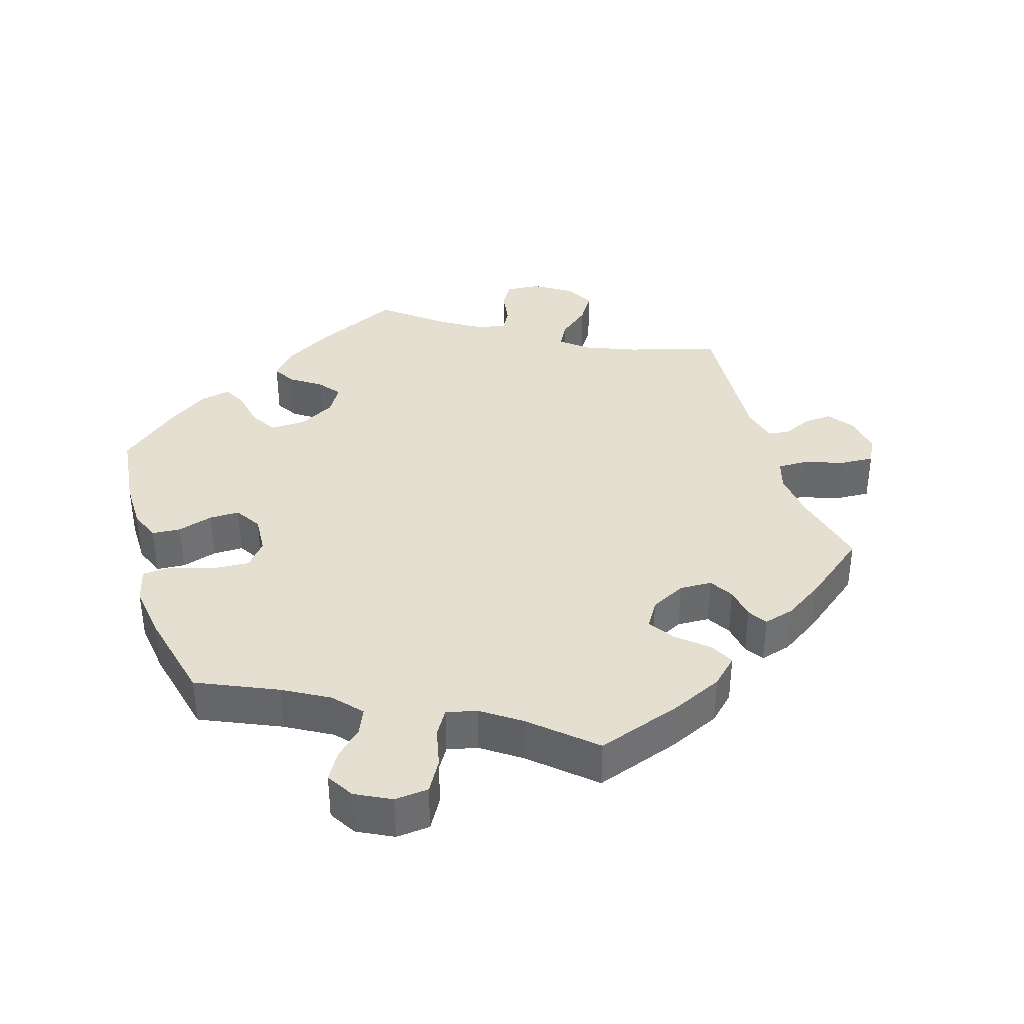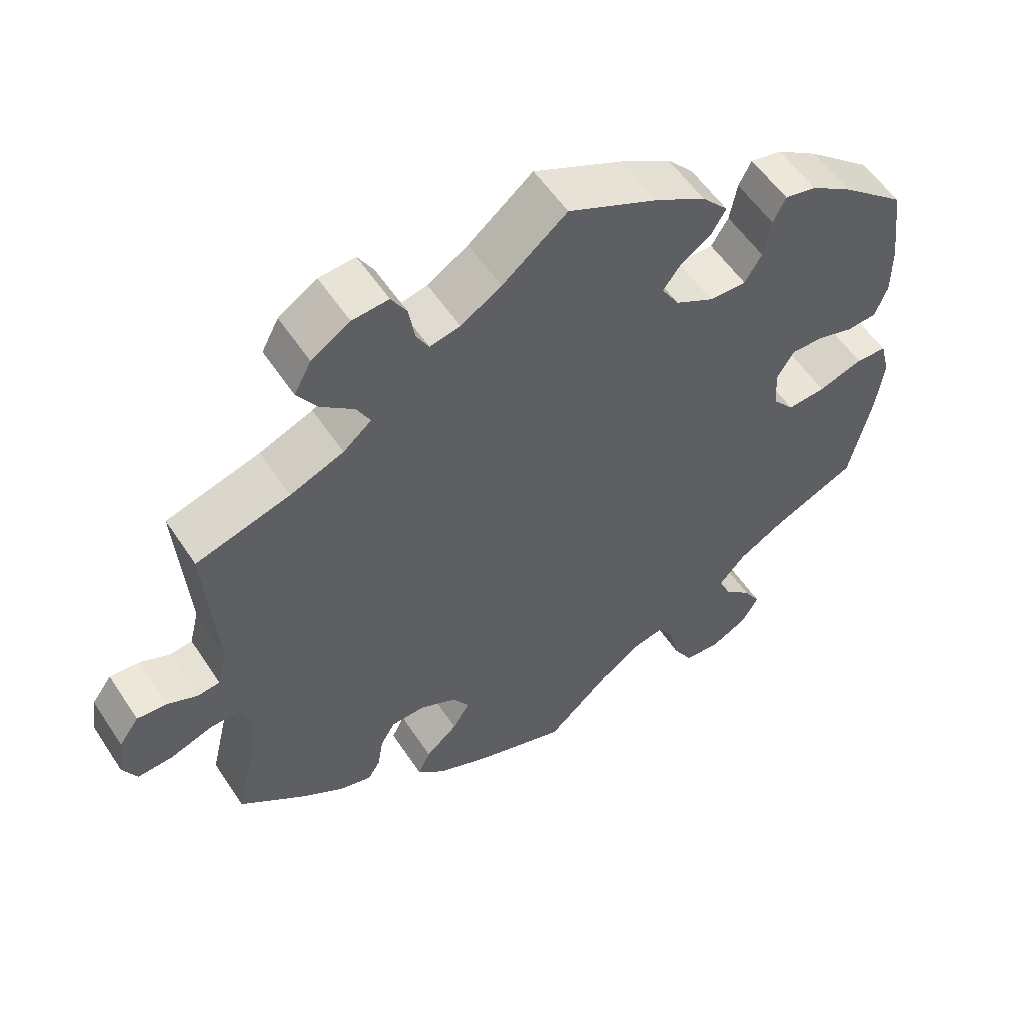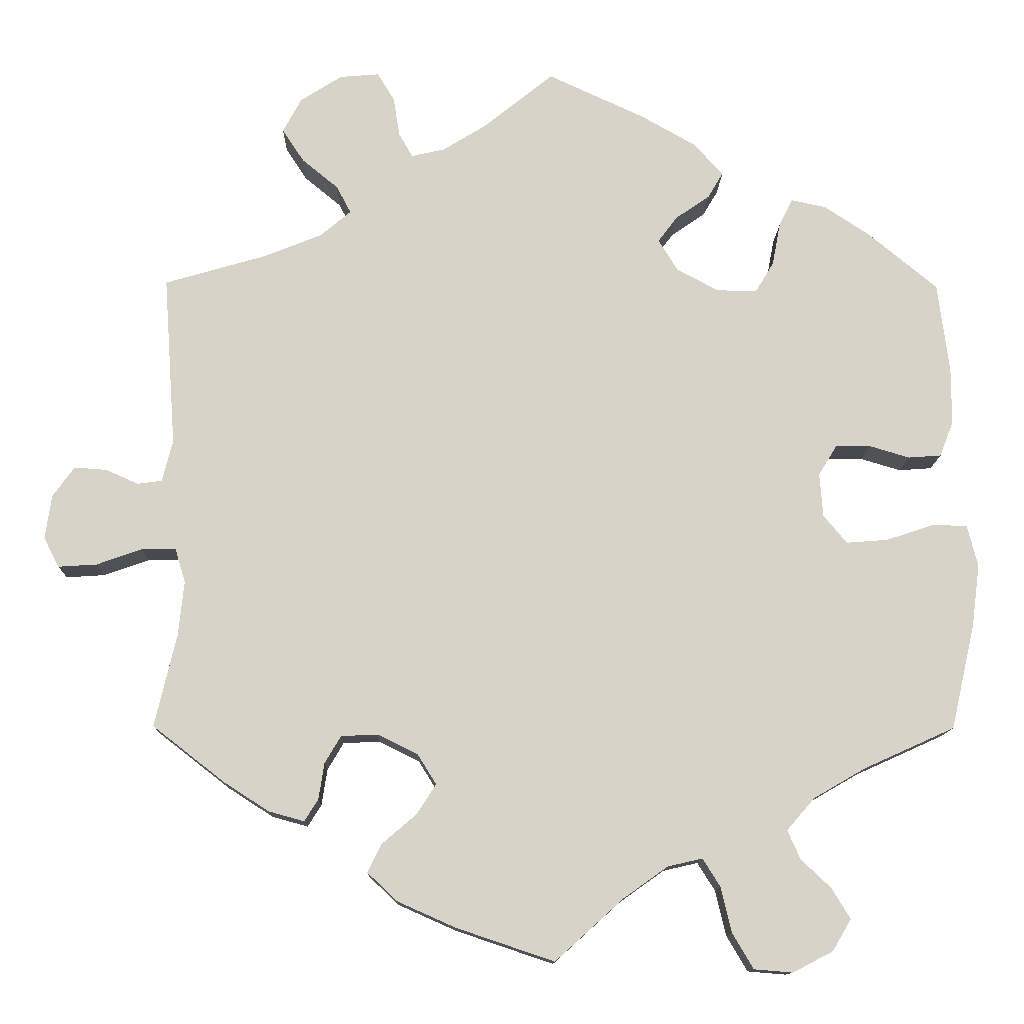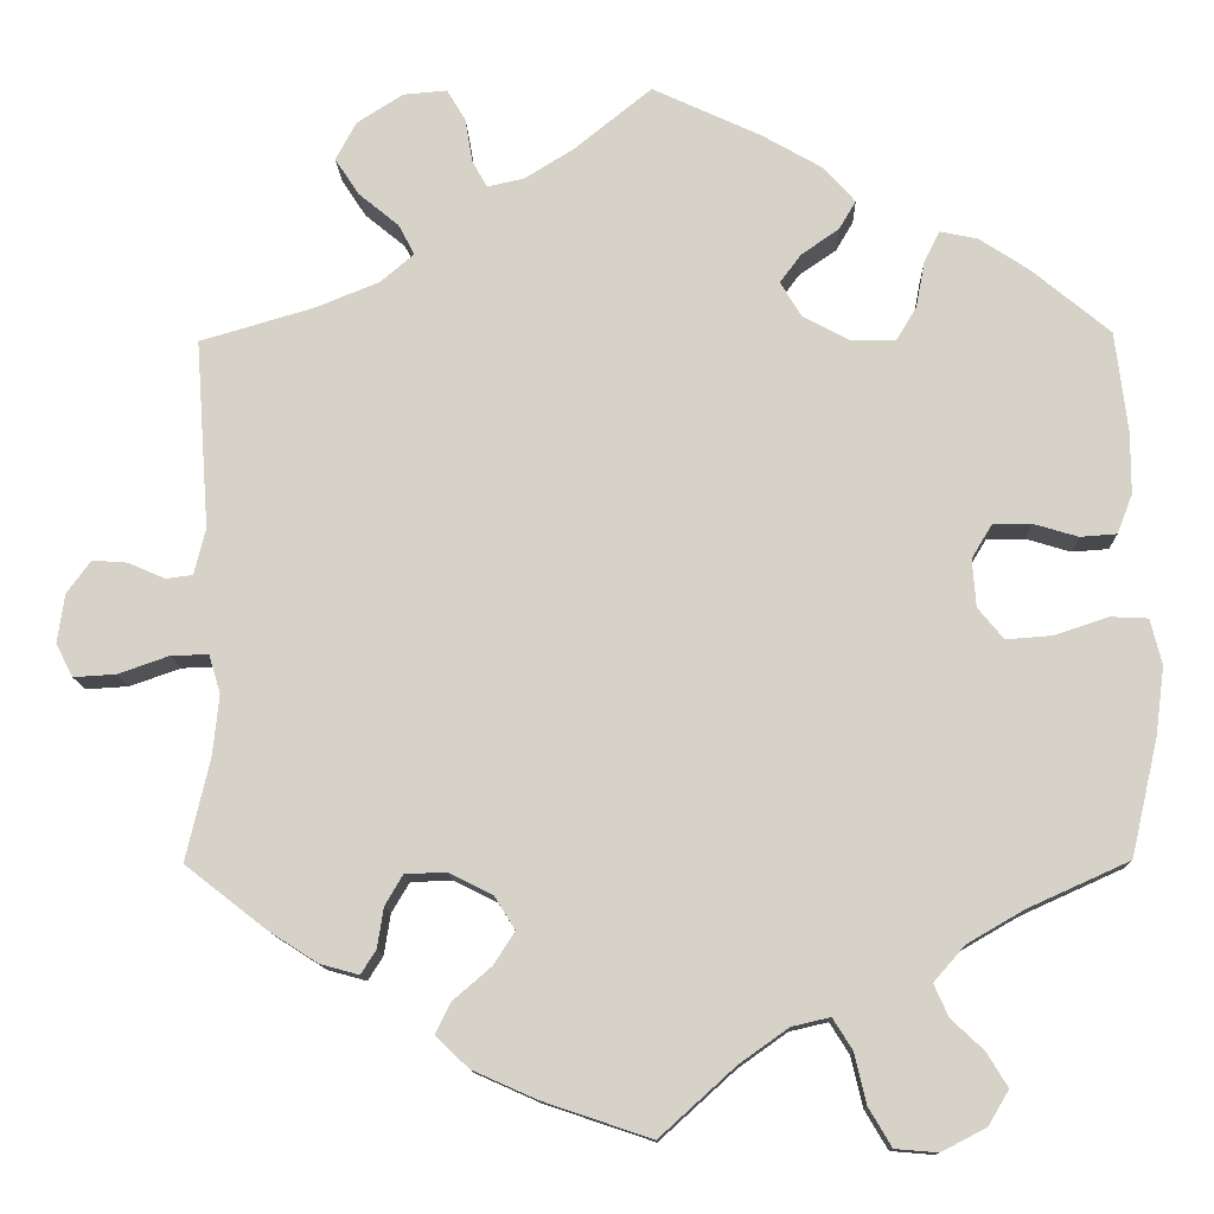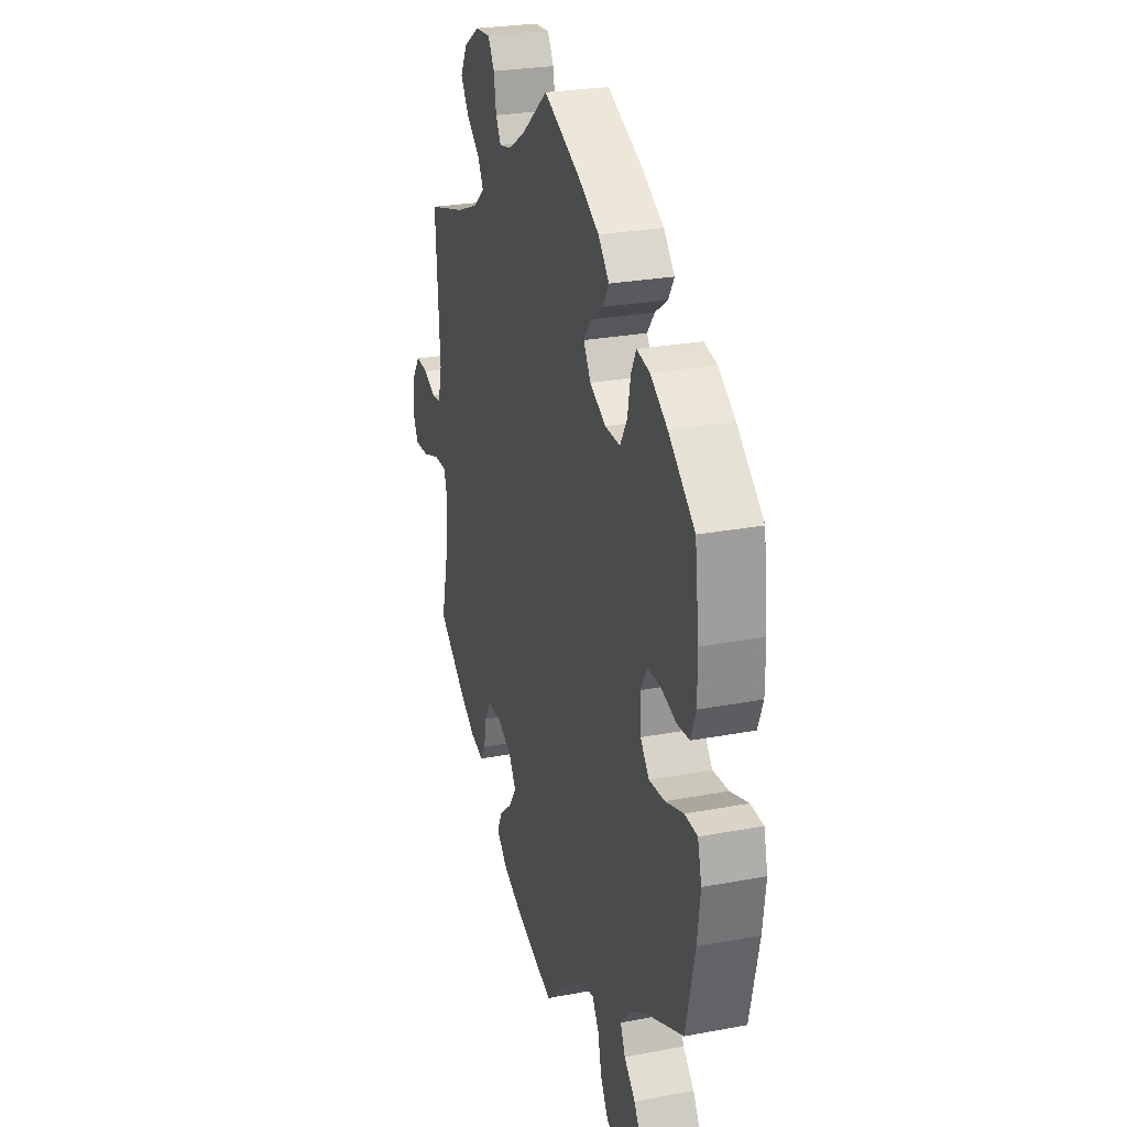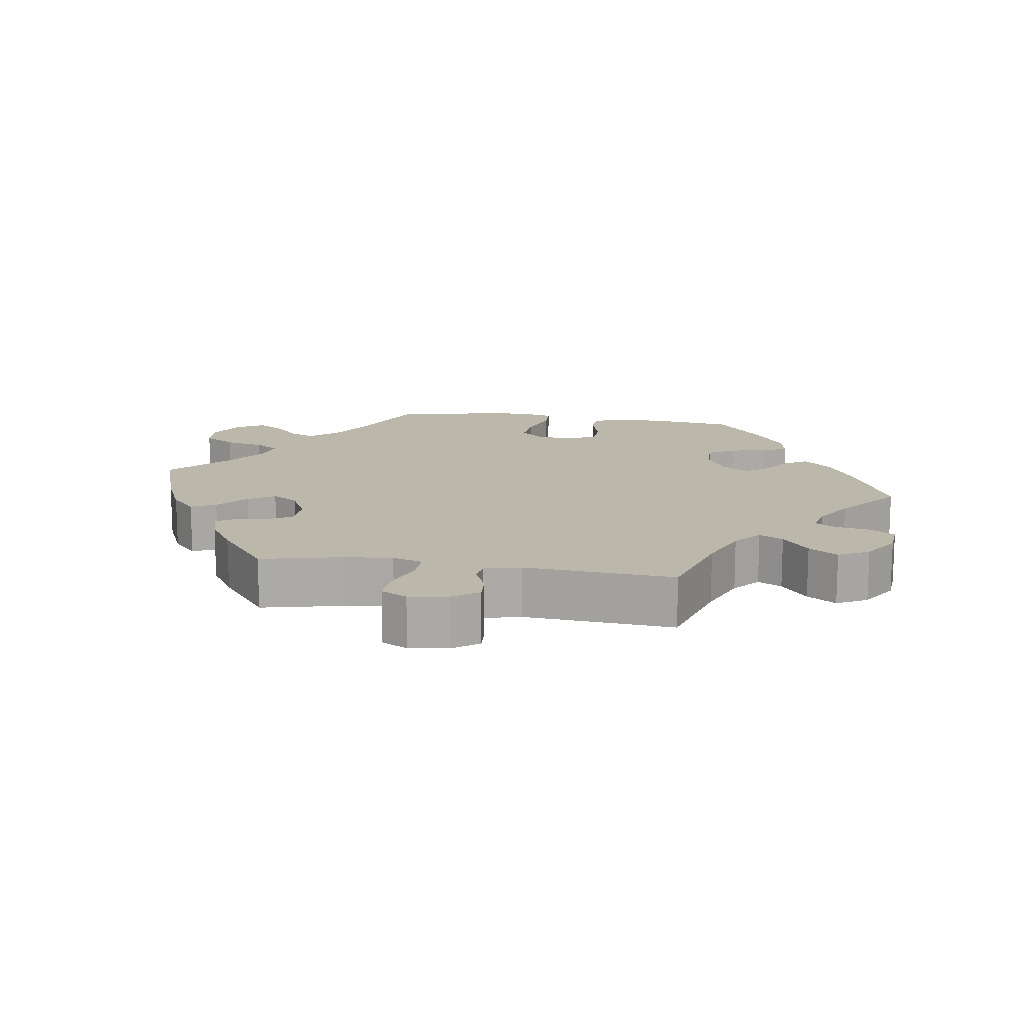
<metadata>
{"format":"obj","ext":"obj","renderer":"f3d","projection":"perspective","resolution":1024,"background":"white","views":[{"elev":37.4,"azim":162.6,"up":"+Y"},{"elev":55.5,"azim":-33.0,"up":"+Z"},{"elev":-12.5,"azim":-1.1,"up":"+Z"},{"elev":-12.3,"azim":1.8,"up":"+Z"},{"elev":26.1,"azim":73.3,"up":"+Z"},{"elev":14.3,"azim":-81.0,"up":"+Y"}]}
</metadata>
<code>
v -0.122 0.07 -0.537
v -0.194 0.07 -0.505
v -0.231 0.07 -0.47
v -0.214 0.07 -0.435
v -0.171 0.07 -0.398
v -0.147 0.07 -0.361
v -0.17 0.07 -0.324
v -0.22 0.07 -0.299
v -0.266 0.07 -0.301
v -0.286 0.07 -0.335
v -0.293 0.07 -0.38
v -0.31 0.07 -0.407
v -0.354 0.07 -0.395
v -0.41 0.07 -0.359
v -0.5 0.07 -0.289
v -0.473 0.07 -0.174
v -0.466 0.07 -0.106
v -0.479 0.07 -0.063
v -0.521 0.07 -0.064
v -0.578 0.07 -0.084
v -0.626 0.07 -0.087
v -0.645 0.07 -0.05
v -0.637 0.07 0.005
v -0.61 0.07 0.042
v -0.57 0.07 0.039
v -0.529 0.07 0.021
v -0.499 0.07 0.025
v -0.486 0.07 0.077
v -0.501 0.07 0.289
v -0.374 0.07 0.326
v -0.302 0.07 0.355
v -0.264 0.07 0.387
v -0.282 0.07 0.421
v -0.327 0.07 0.458
v -0.354 0.07 0.499
v -0.331 0.07 0.542
v -0.279 0.07 0.575
v -0.23 0.07 0.579
v -0.209 0.07 0.544
v -0.201 0.07 0.495
v -0.184 0.07 0.465
v -0.143 0.07 0.474
v -0.088 0.07 0.508
v -0.001 0.07 0.578
v 0.12 0.07 0.522
v 0.188 0.07 0.483
v 0.224 0.07 0.443
v 0.205 0.07 0.411
v 0.163 0.07 0.382
v 0.139 0.07 0.35
v 0.163 0.07 0.311
v 0.215 0.07 0.283
v 0.265 0.07 0.282
v 0.288 0.07 0.32
v 0.298 0.07 0.373
v 0.315 0.07 0.407
v 0.358 0.07 0.398
v 0.414 0.07 0.361
v 0.501 0.07 0.289
v 0.515 0.07 0.176
v 0.515 0.07 0.107
v 0.498 0.07 0.063
v 0.457 0.07 0.06
v 0.407 0.07 0.075
v 0.364 0.07 0.075
v 0.341 0.07 0.037
v 0.345 0.07 -0.017
v 0.374 0.07 -0.052
v 0.426 0.07 -0.048
v 0.486 0.07 -0.028
v 0.528 0.07 -0.03
v 0.541 0.07 -0.081
v 0.531 0.07 -0.158
v 0.501 0.07 -0.289
v 0.388 0.07 -0.34
v 0.324 0.07 -0.377
v 0.289 0.07 -0.417
v 0.305 0.07 -0.453
v 0.342 0.07 -0.488
v 0.365 0.07 -0.526
v 0.342 0.07 -0.565
v 0.292 0.07 -0.591
v 0.244 0.07 -0.587
v 0.218 0.07 -0.543
v 0.205 0.07 -0.487
v 0.183 0.07 -0.452
v 0.14 0.07 -0.462
v 0.085 0.07 -0.501
v 0 0.07 -0.578
v -0.122 0 -0.537
v -0.194 0 -0.505
v -0.231 0 -0.47
v -0.214 0 -0.435
v -0.171 0 -0.398
v -0.147 0 -0.361
v -0.17 0 -0.324
v -0.22 0 -0.299
v -0.266 0 -0.301
v -0.286 0 -0.335
v -0.293 0 -0.38
v -0.31 0 -0.407
v -0.354 0 -0.395
v -0.41 0 -0.359
v -0.5 0 -0.289
v -0.473 0 -0.174
v -0.466 0 -0.106
v -0.479 0 -0.063
v -0.521 0 -0.064
v -0.578 0 -0.084
v -0.626 0 -0.087
v -0.645 0 -0.05
v -0.637 0 0.005
v -0.61 0 0.042
v -0.57 0 0.039
v -0.529 0 0.021
v -0.499 0 0.025
v -0.486 0 0.077
v -0.501 0 0.289
v -0.374 0 0.326
v -0.302 0 0.355
v -0.264 0 0.387
v -0.282 0 0.421
v -0.327 0 0.458
v -0.354 0 0.499
v -0.331 0 0.542
v -0.279 0 0.575
v -0.23 0 0.579
v -0.209 0 0.544
v -0.201 0 0.495
v -0.184 0 0.465
v -0.143 0 0.474
v -0.088 0 0.508
v -0.001 0 0.578
v 0.12 0 0.522
v 0.188 0 0.483
v 0.224 0 0.443
v 0.205 0 0.411
v 0.163 0 0.382
v 0.139 0 0.35
v 0.163 0 0.311
v 0.215 0 0.283
v 0.265 0 0.282
v 0.288 0 0.32
v 0.298 0 0.373
v 0.315 0 0.407
v 0.358 0 0.398
v 0.414 0 0.361
v 0.501 0 0.289
v 0.515 0 0.176
v 0.515 0 0.107
v 0.498 0 0.063
v 0.457 0 0.06
v 0.407 0 0.075
v 0.364 0 0.075
v 0.341 0 0.037
v 0.345 0 -0.017
v 0.374 0 -0.052
v 0.426 0 -0.048
v 0.486 0 -0.028
v 0.528 0 -0.03
v 0.541 0 -0.081
v 0.531 0 -0.158
v 0.501 0 -0.289
v 0.388 0 -0.34
v 0.324 0 -0.377
v 0.289 0 -0.417
v 0.305 0 -0.453
v 0.342 0 -0.488
v 0.365 0 -0.526
v 0.342 0 -0.565
v 0.292 0 -0.591
v 0.244 0 -0.587
v 0.218 0 -0.543
v 0.205 0 -0.487
v 0.183 0 -0.452
v 0.14 0 -0.462
v 0.085 0 -0.501
v 0 0 -0.578
f 88 89 1 2
f 87 88 2 3
f 86 87 3 4
f 82 83 84 85
f 82 85 86
f 81 82 86
f 78 79 80 81
f 77 78 81 86
f 76 77 86 4
f 72 73 74 75
f 69 70 71 72
f 68 69 72 75
f 67 68 75 76
f 61 62 63 64
f 61 64 65
f 60 61 65
f 59 60 65
f 58 59 65
f 57 58 65 66
f 54 55 56 57
f 53 54 57 66
f 46 47 48 49
f 46 49 50
f 43 44 45 46
f 42 43 46 50
f 41 42 50 51
f 37 38 39 40
f 37 40 41
f 36 37 41
f 33 34 35 36
f 32 33 36 41
f 28 29 30
f 27 28 30 31
f 23 24 25 26
f 23 26 27
f 22 23 27
f 19 20 21 22
f 18 19 22 27
f 17 18 27 31
f 13 14 15 16
f 10 11 12 13
f 9 10 13 16
f 8 9 16 17
f 67 76 4 5
f 52 53 66 67
f 32 41 51 52
f 7 8 17 31
f 6 7 31 32
f 67 5 6
f 6 32 52 67
f 91 90 178 177
f 92 91 177 176
f 93 92 176 175
f 174 173 172 171
f 175 174 171
f 175 171 170
f 170 169 168 167
f 175 170 167 166
f 93 175 166 165
f 164 163 162 161
f 161 160 159 158
f 164 161 158 157
f 165 164 157 156
f 153 152 151 150
f 154 153 150
f 154 150 149
f 154 149 148
f 154 148 147
f 155 154 147 146
f 146 145 144 143
f 155 146 143 142
f 138 137 136 135
f 139 138 135
f 135 134 133 132
f 139 135 132 131
f 140 139 131 130
f 129 128 127 126
f 130 129 126
f 130 126 125
f 125 124 123 122
f 130 125 122 121
f 119 118 117
f 120 119 117 116
f 115 114 113 112
f 116 115 112
f 116 112 111
f 111 110 109 108
f 116 111 108 107
f 120 116 107 106
f 105 104 103 102
f 102 101 100 99
f 105 102 99 98
f 106 105 98 97
f 94 93 165 156
f 156 155 142 141
f 141 140 130 121
f 120 106 97 96
f 121 120 96 95
f 95 94 156
f 156 141 121 95
f 1 90 91 2
f 2 91 92 3
f 3 92 93 4
f 4 93 94 5
f 5 94 95 6
f 6 95 96 7
f 7 96 97 8
f 8 97 98 9
f 9 98 99 10
f 10 99 100 11
f 11 100 101 12
f 12 101 102 13
f 13 102 103 14
f 14 103 104 15
f 15 104 105 16
f 16 105 106 17
f 17 106 107 18
f 18 107 108 19
f 19 108 109 20
f 20 109 110 21
f 21 110 111 22
f 22 111 112 23
f 23 112 113 24
f 24 113 114 25
f 25 114 115 26
f 26 115 116 27
f 27 116 117 28
f 28 117 118 29
f 29 118 119 30
f 30 119 120 31
f 31 120 121 32
f 32 121 122 33
f 33 122 123 34
f 34 123 124 35
f 35 124 125 36
f 36 125 126 37
f 37 126 127 38
f 38 127 128 39
f 39 128 129 40
f 40 129 130 41
f 41 130 131 42
f 42 131 132 43
f 43 132 133 44
f 44 133 134 45
f 45 134 135 46
f 46 135 136 47
f 47 136 137 48
f 48 137 138 49
f 49 138 139 50
f 50 139 140 51
f 51 140 141 52
f 52 141 142 53
f 53 142 143 54
f 54 143 144 55
f 55 144 145 56
f 56 145 146 57
f 57 146 147 58
f 58 147 148 59
f 59 148 149 60
f 60 149 150 61
f 61 150 151 62
f 62 151 152 63
f 63 152 153 64
f 64 153 154 65
f 65 154 155 66
f 66 155 156 67
f 67 156 157 68
f 68 157 158 69
f 69 158 159 70
f 70 159 160 71
f 71 160 161 72
f 72 161 162 73
f 73 162 163 74
f 74 163 164 75
f 75 164 165 76
f 76 165 166 77
f 77 166 167 78
f 78 167 168 79
f 79 168 169 80
f 80 169 170 81
f 81 170 171 82
f 82 171 172 83
f 83 172 173 84
f 84 173 174 85
f 85 174 175 86
f 86 175 176 87
f 87 176 177 88
f 88 177 178 89
f 89 178 90 1

</code>
